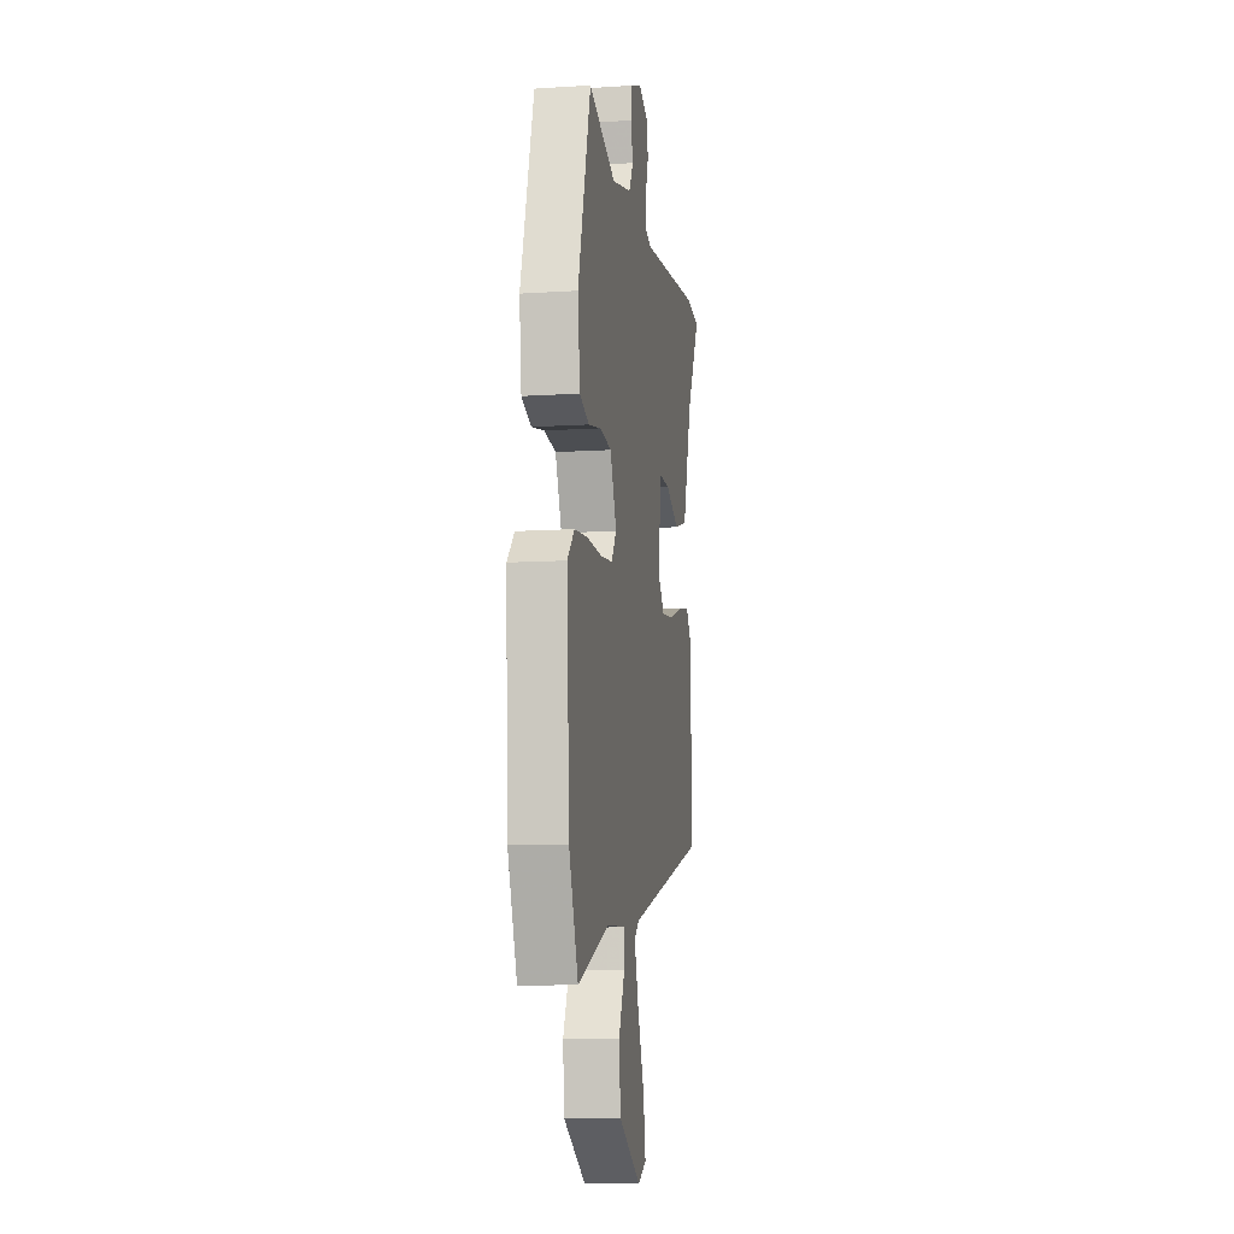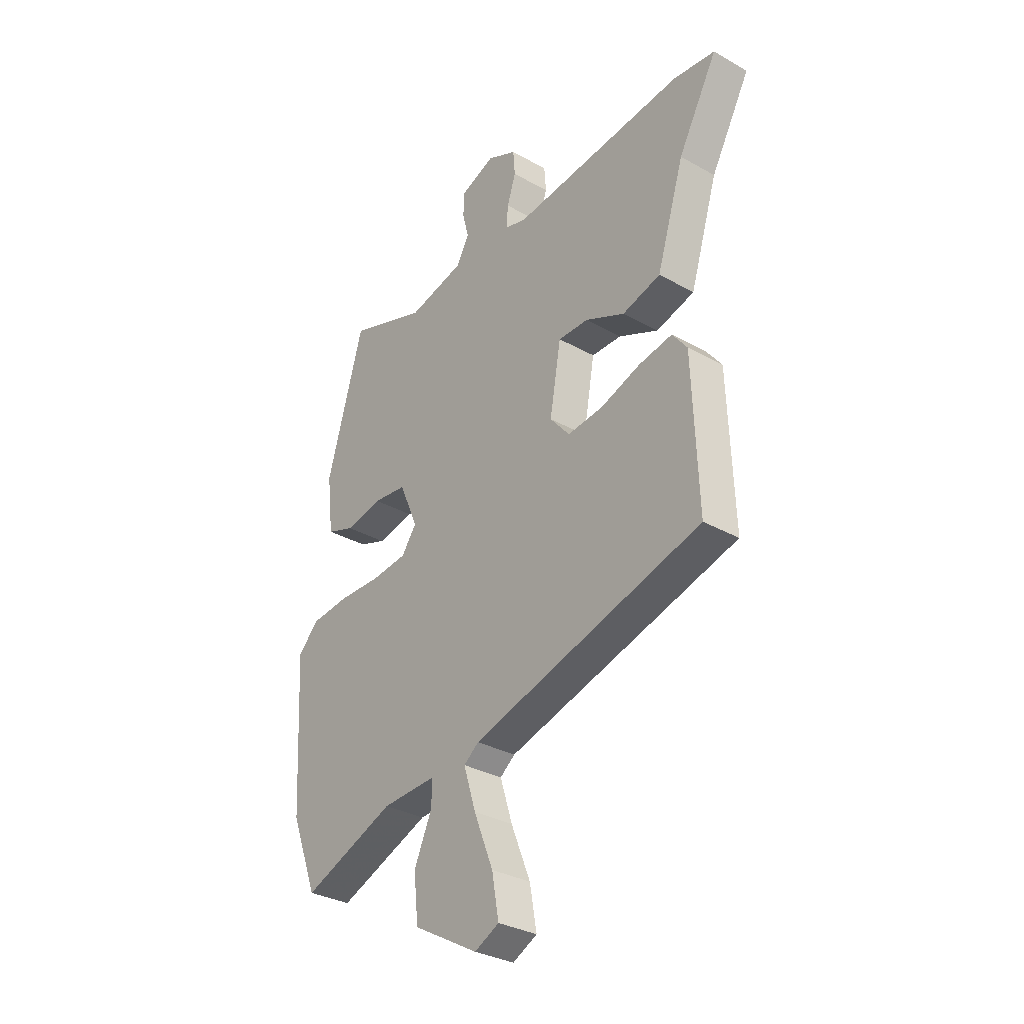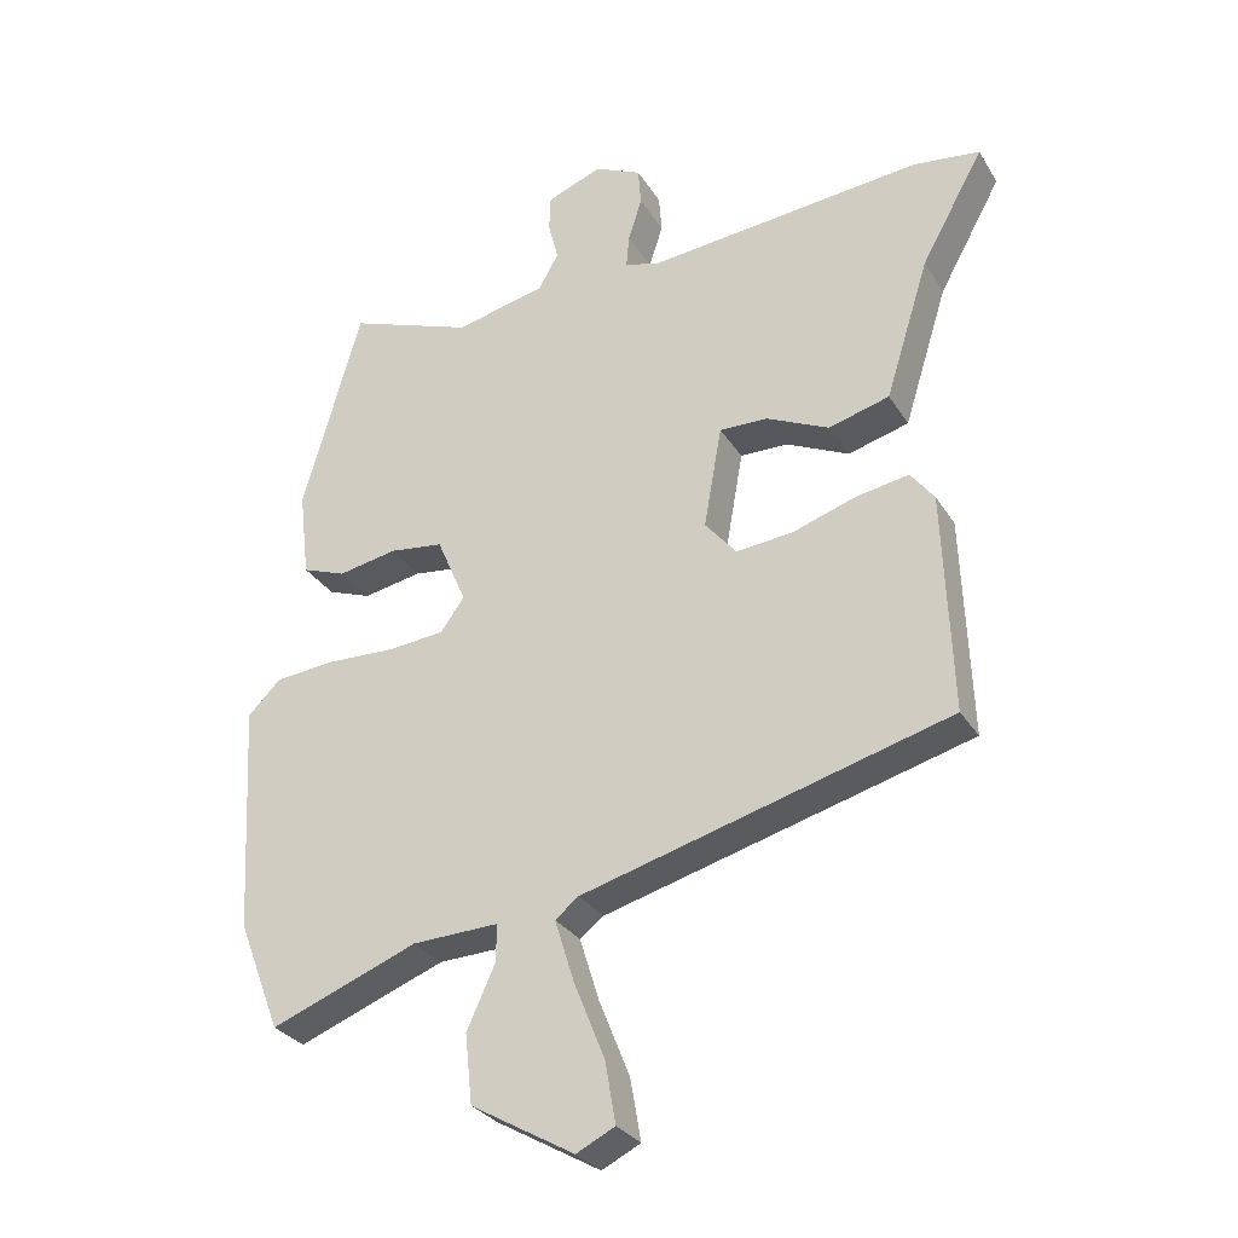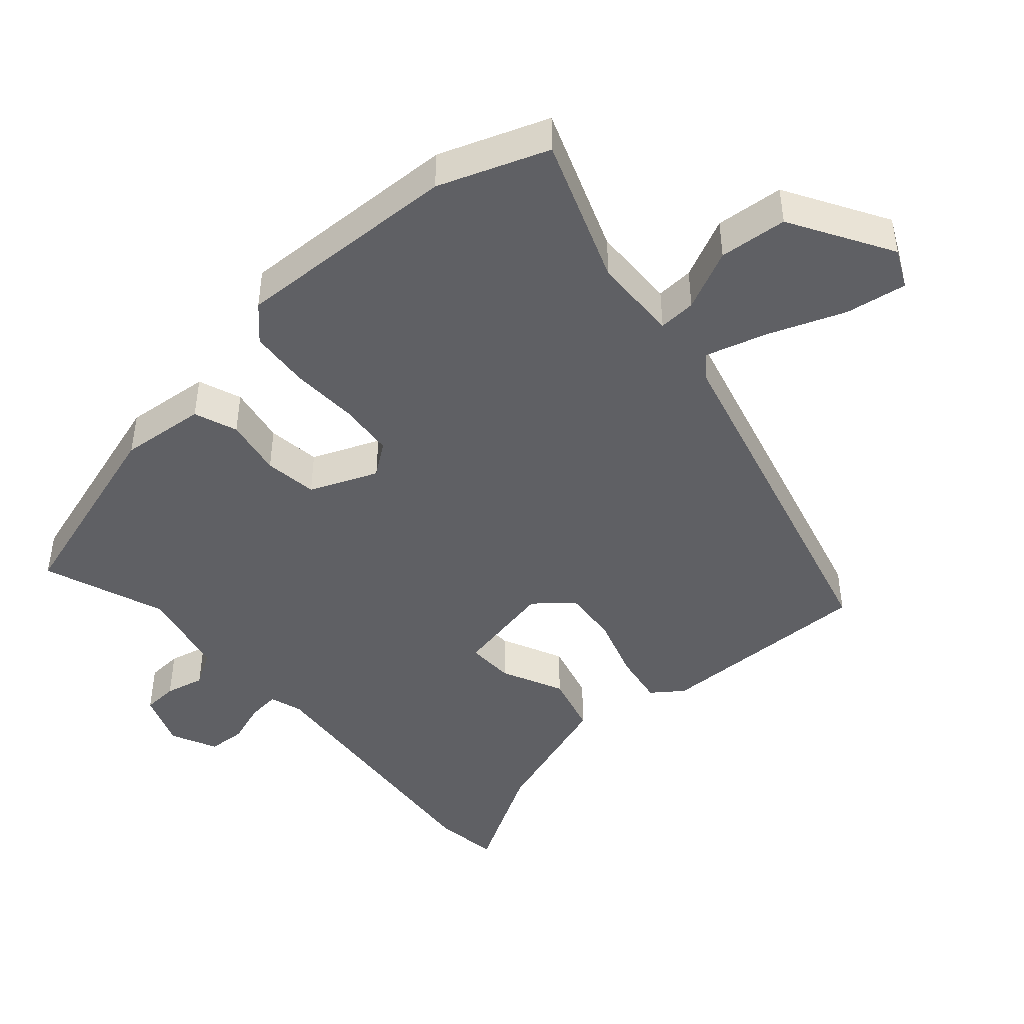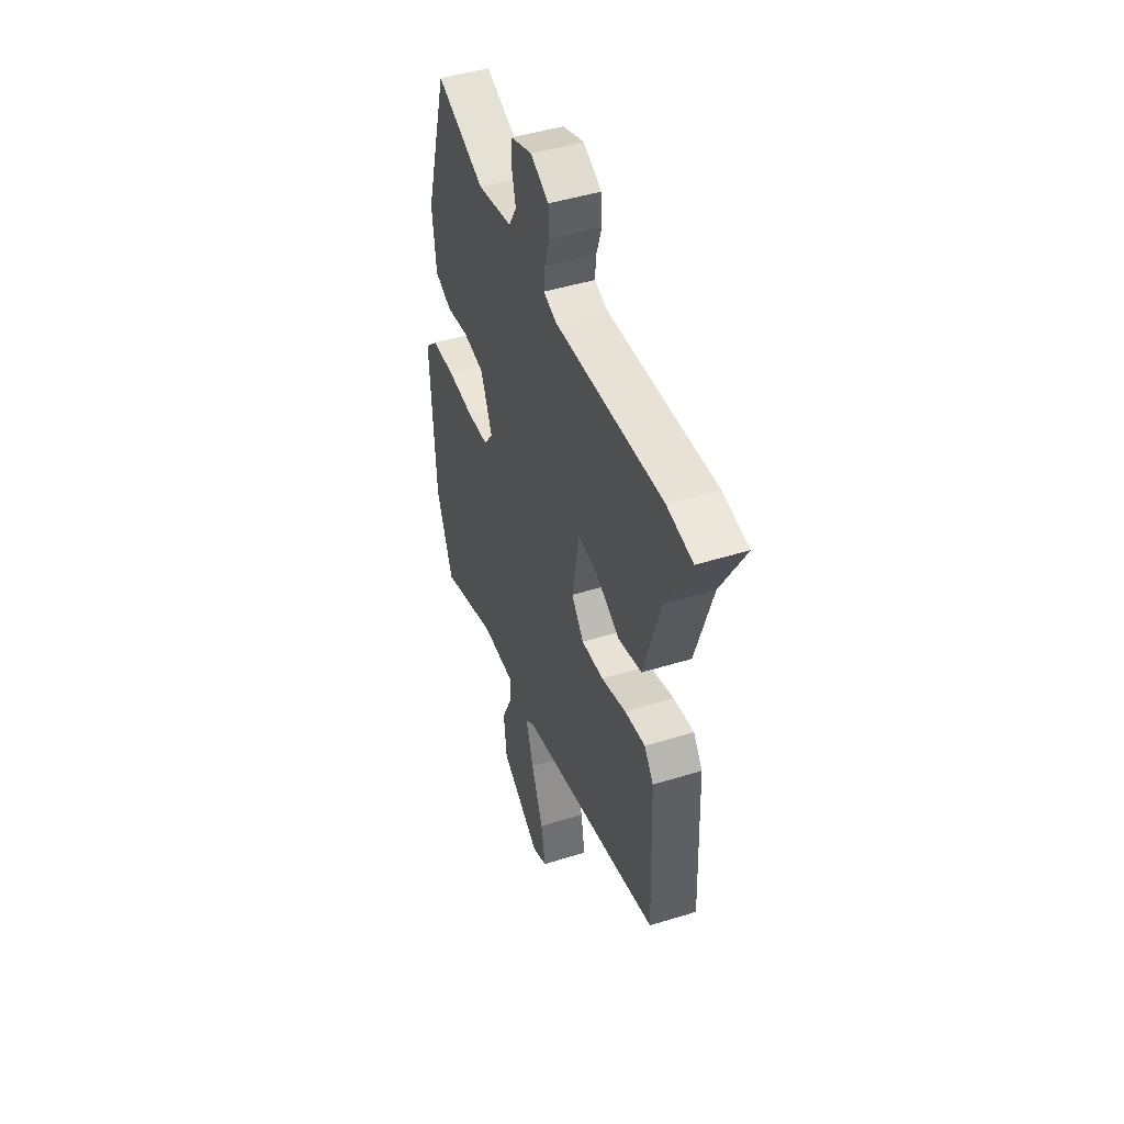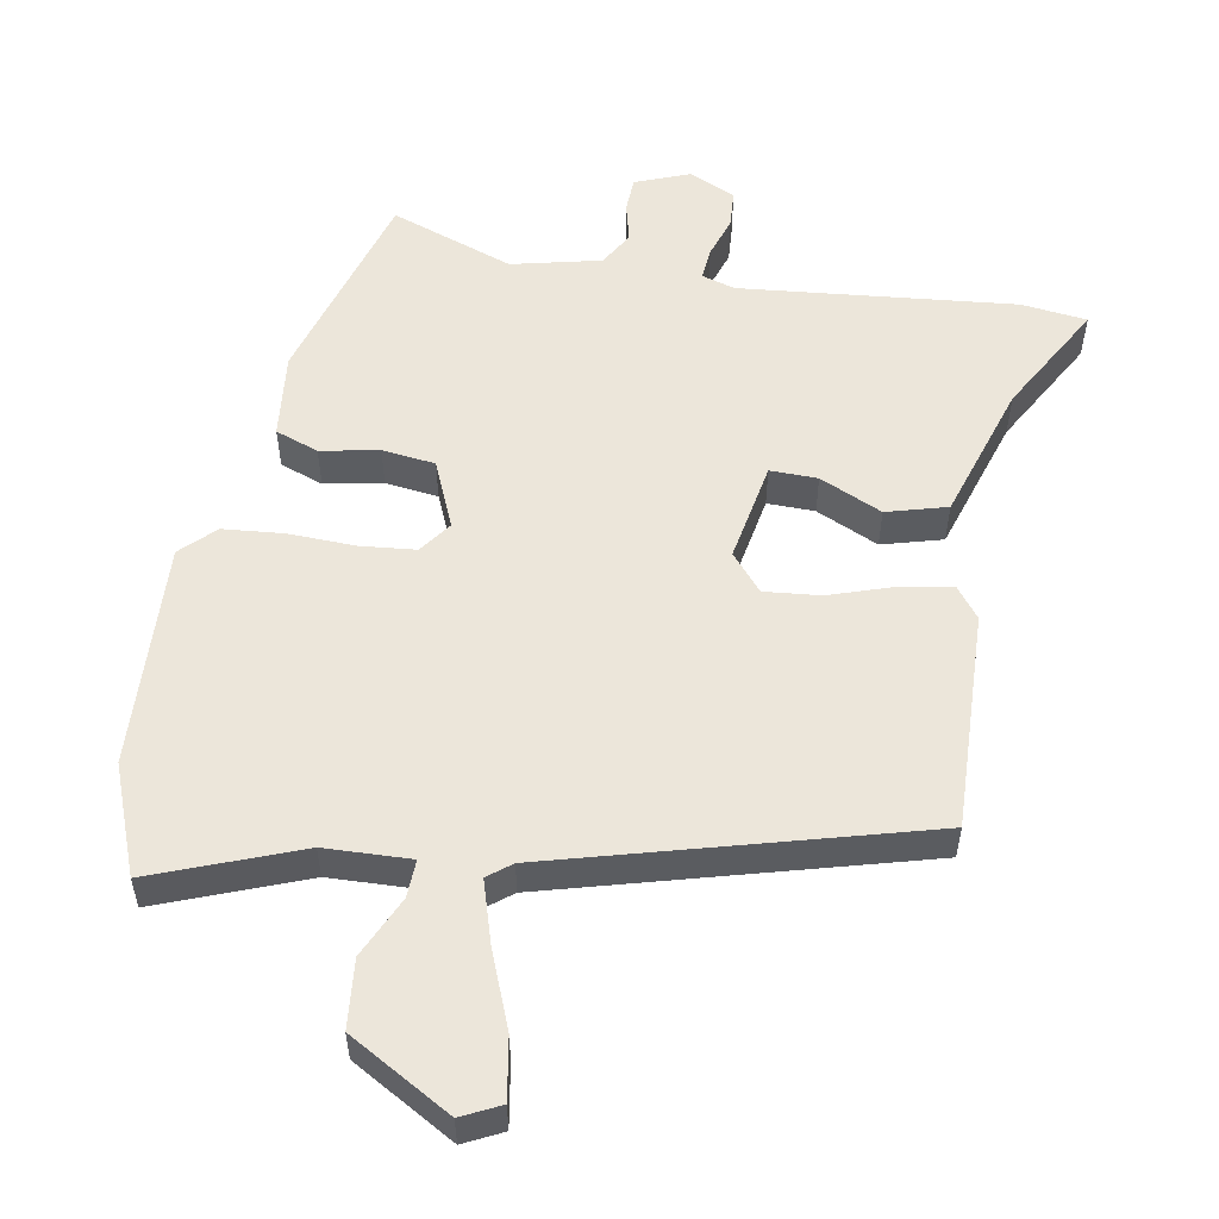
<metadata>
{"format":"obj","ext":"obj","renderer":"f3d","projection":"perspective","resolution":1024,"background":"white","views":[{"elev":-10.2,"azim":99.4,"up":"+Z"},{"elev":-32.1,"azim":-128.3,"up":"+Z"},{"elev":-29.3,"azim":-154.0,"up":"+Z"},{"elev":-45.2,"azim":132.3,"up":"+Y"},{"elev":46.8,"azim":-109.4,"up":"+Z"},{"elev":54.5,"azim":-169.7,"up":"+Y"}]}
</metadata>
<code>
v -0.567 0.07 0.492
v -0.474 0.07 0.503
v -0.087 0.07 0.463
v -0.04 0.07 0.477
v -0.044 0.07 0.523
v -0.063 0.07 0.582
v -0.059 0.07 0.635
v 0.006 0.07 0.665
v 0.083 0.07 0.635
v 0.085 0.07 0.585
v 0.071 0.07 0.53
v 0.099 0.07 0.481
v 0.225 0.07 0.451
v 0.399 0.07 0.513
v 0.481 0.07 0.227
v 0.467 0.07 0.106
v 0.406 0.07 0.084
v 0.324 0.07 0.1
v 0.249 0.07 0.091
v 0.208 0.07 -0.004
v 0.241 0.07 -0.05
v 0.319 0.07 -0.058
v 0.414 0.07 -0.055
v 0.499 0.07 -0.063
v 0.545 0.07 -0.109
v 0.528 0.07 -0.428
v 0.469 0.07 -0.581
v 0.264 0.07 -0.501
v 0.143 0.07 -0.496
v 0.145 0.07 -0.549
v 0.184 0.07 -0.635
v 0.174 0.07 -0.731
v 0.03 0.07 -0.813
v -0.024 0.07 -0.786
v -0.009 0.07 -0.7
v 0.034 0.07 -0.593
v 0.061 0.07 -0.506
v 0.028 0.07 -0.48
v -0.485 0.07 -0.337
v -0.473 0.07 -0.029
v -0.44 0.07 0.014
v -0.366 0.07 0.001
v -0.277 0.07 -0.029
v -0.198 0.07 -0.037
v -0.154 0.07 0.015
v -0.179 0.07 0.157
v -0.246 0.07 0.156
v -0.334 0.07 0.116
v -0.419 0.07 0.14
v -0.48 0.07 0.335
v -0.567 0 0.492
v -0.474 0 0.503
v -0.087 0 0.463
v -0.04 0 0.477
v -0.044 0 0.523
v -0.063 0 0.582
v -0.059 0 0.635
v 0.006 0 0.665
v 0.083 0 0.635
v 0.085 0 0.585
v 0.071 0 0.53
v 0.099 0 0.481
v 0.225 0 0.451
v 0.399 0 0.513
v 0.481 0 0.227
v 0.467 0 0.106
v 0.406 0 0.084
v 0.324 0 0.1
v 0.249 0 0.091
v 0.208 0 -0.004
v 0.241 0 -0.05
v 0.319 0 -0.058
v 0.414 0 -0.055
v 0.499 0 -0.063
v 0.545 0 -0.109
v 0.528 0 -0.428
v 0.469 0 -0.581
v 0.264 0 -0.501
v 0.143 0 -0.496
v 0.145 0 -0.549
v 0.184 0 -0.635
v 0.174 0 -0.731
v 0.03 0 -0.813
v -0.024 0 -0.786
v -0.009 0 -0.7
v 0.034 0 -0.593
v 0.061 0 -0.506
v 0.028 0 -0.48
v -0.485 0 -0.337
v -0.473 0 -0.029
v -0.44 0 0.014
v -0.366 0 0.001
v -0.277 0 -0.029
v -0.198 0 -0.037
v -0.154 0 0.015
v -0.179 0 0.157
v -0.246 0 0.156
v -0.334 0 0.116
v -0.419 0 0.14
v -0.48 0 0.335
f 47 48 49 50
f 46 47 50 1
f 40 41 42 43
f 38 39 40 43
f 37 38 43 44
f 33 34 35 36
f 33 36 37
f 30 31 32 33
f 29 30 33 37
f 25 26 27 28
f 25 28 29
f 22 23 24 25
f 21 22 25 29
f 20 21 29 37
f 15 16 17 18
f 13 14 15 18
f 12 13 18 19
f 11 12 19 20
f 9 10 11
f 8 9 11
f 5 6 7 8
f 4 5 8 11
f 46 1 2 3
f 45 46 3 4
f 37 44 45
f 20 37 45
f 4 11 20 45
f 100 99 98 97
f 51 100 97 96
f 93 92 91 90
f 93 90 89 88
f 94 93 88 87
f 86 85 84 83
f 87 86 83
f 83 82 81 80
f 87 83 80 79
f 78 77 76 75
f 79 78 75
f 75 74 73 72
f 79 75 72 71
f 87 79 71 70
f 68 67 66 65
f 68 65 64 63
f 69 68 63 62
f 70 69 62 61
f 61 60 59
f 61 59 58
f 58 57 56 55
f 61 58 55 54
f 53 52 51 96
f 54 53 96 95
f 95 94 87
f 95 87 70
f 95 70 61 54
f 1 51 52 2
f 2 52 53 3
f 3 53 54 4
f 4 54 55 5
f 5 55 56 6
f 6 56 57 7
f 7 57 58 8
f 8 58 59 9
f 9 59 60 10
f 10 60 61 11
f 11 61 62 12
f 12 62 63 13
f 13 63 64 14
f 14 64 65 15
f 15 65 66 16
f 16 66 67 17
f 17 67 68 18
f 18 68 69 19
f 19 69 70 20
f 20 70 71 21
f 21 71 72 22
f 22 72 73 23
f 23 73 74 24
f 24 74 75 25
f 25 75 76 26
f 26 76 77 27
f 27 77 78 28
f 28 78 79 29
f 29 79 80 30
f 30 80 81 31
f 31 81 82 32
f 32 82 83 33
f 33 83 84 34
f 34 84 85 35
f 35 85 86 36
f 36 86 87 37
f 37 87 88 38
f 38 88 89 39
f 39 89 90 40
f 40 90 91 41
f 41 91 92 42
f 42 92 93 43
f 43 93 94 44
f 44 94 95 45
f 45 95 96 46
f 46 96 97 47
f 47 97 98 48
f 48 98 99 49
f 49 99 100 50
f 50 100 51 1

</code>
